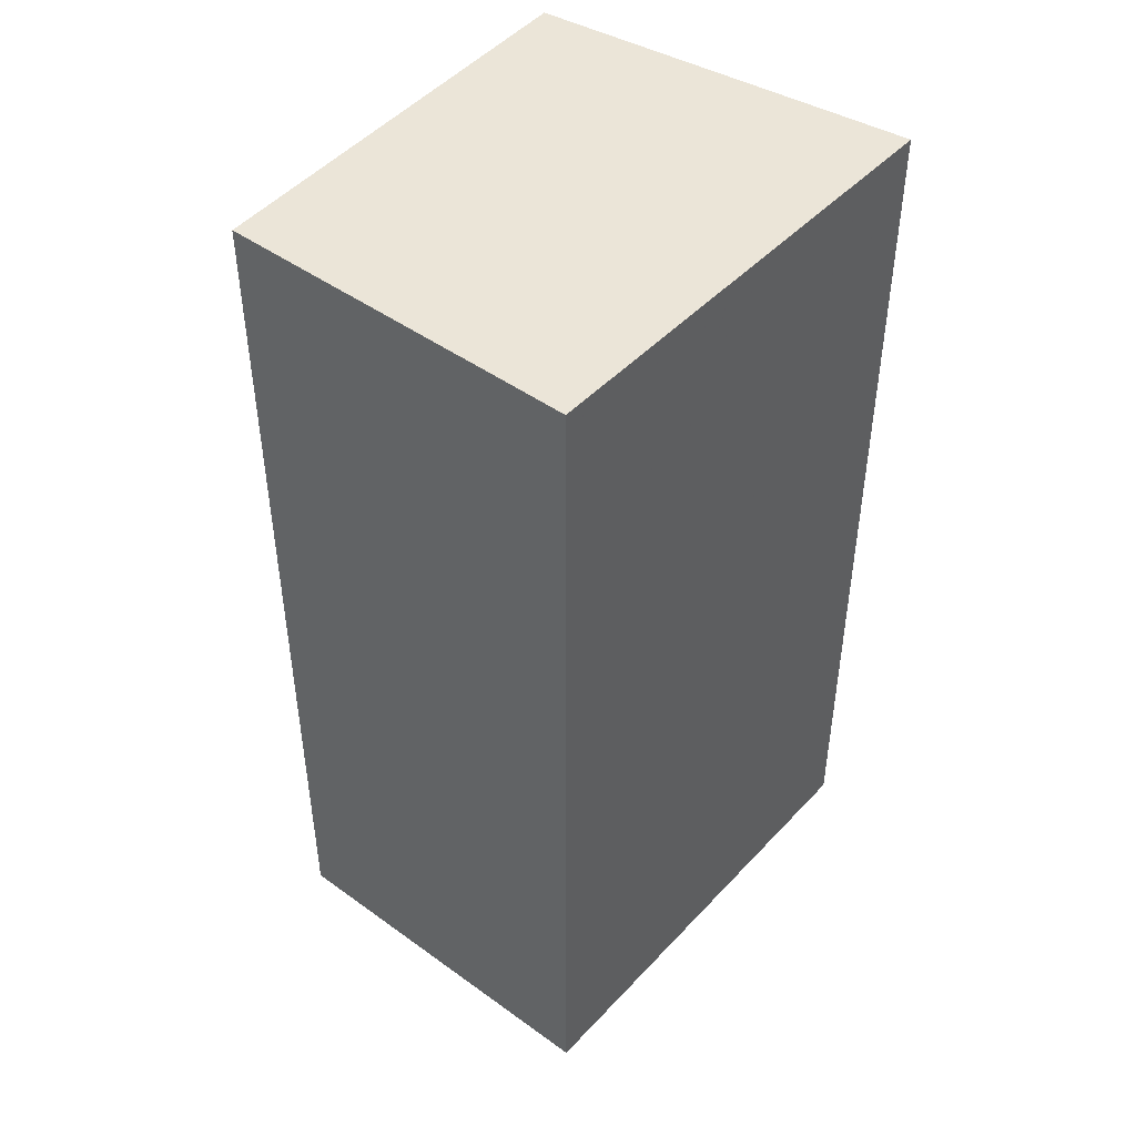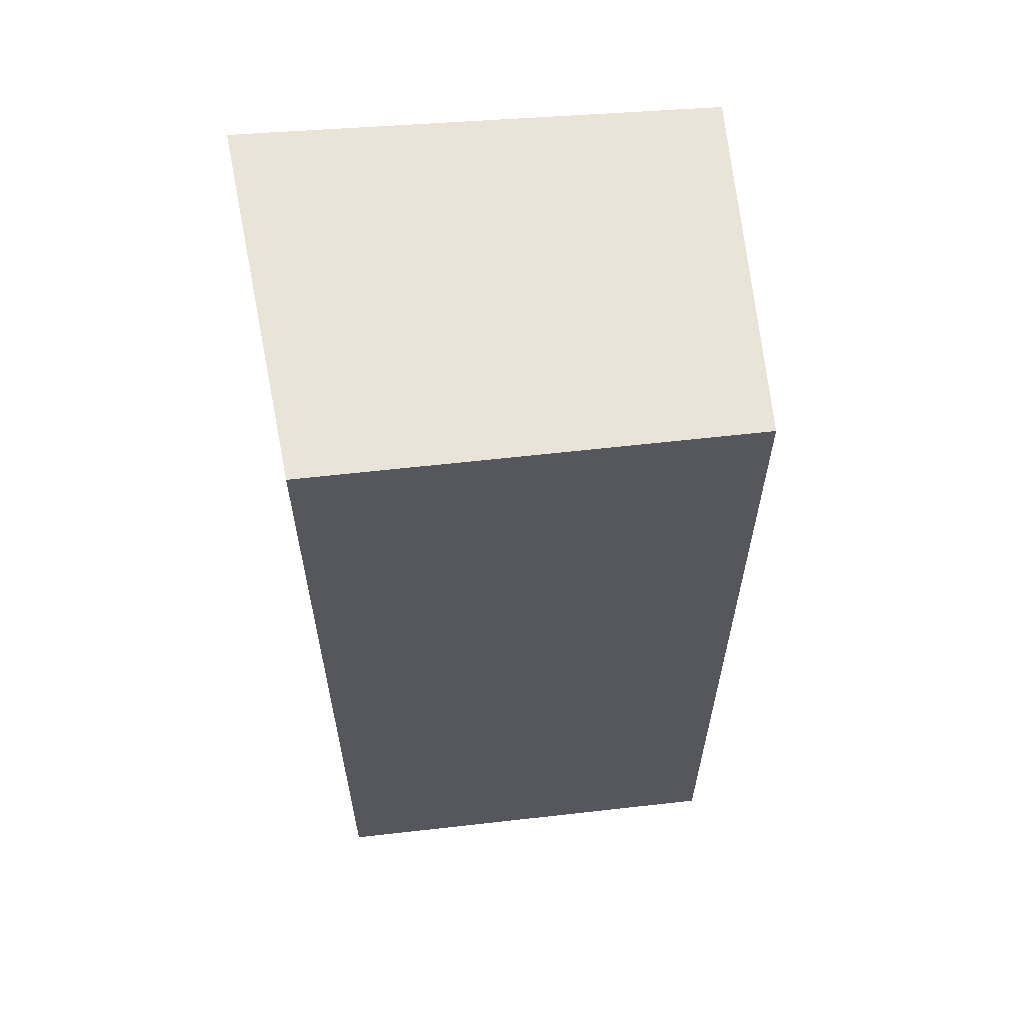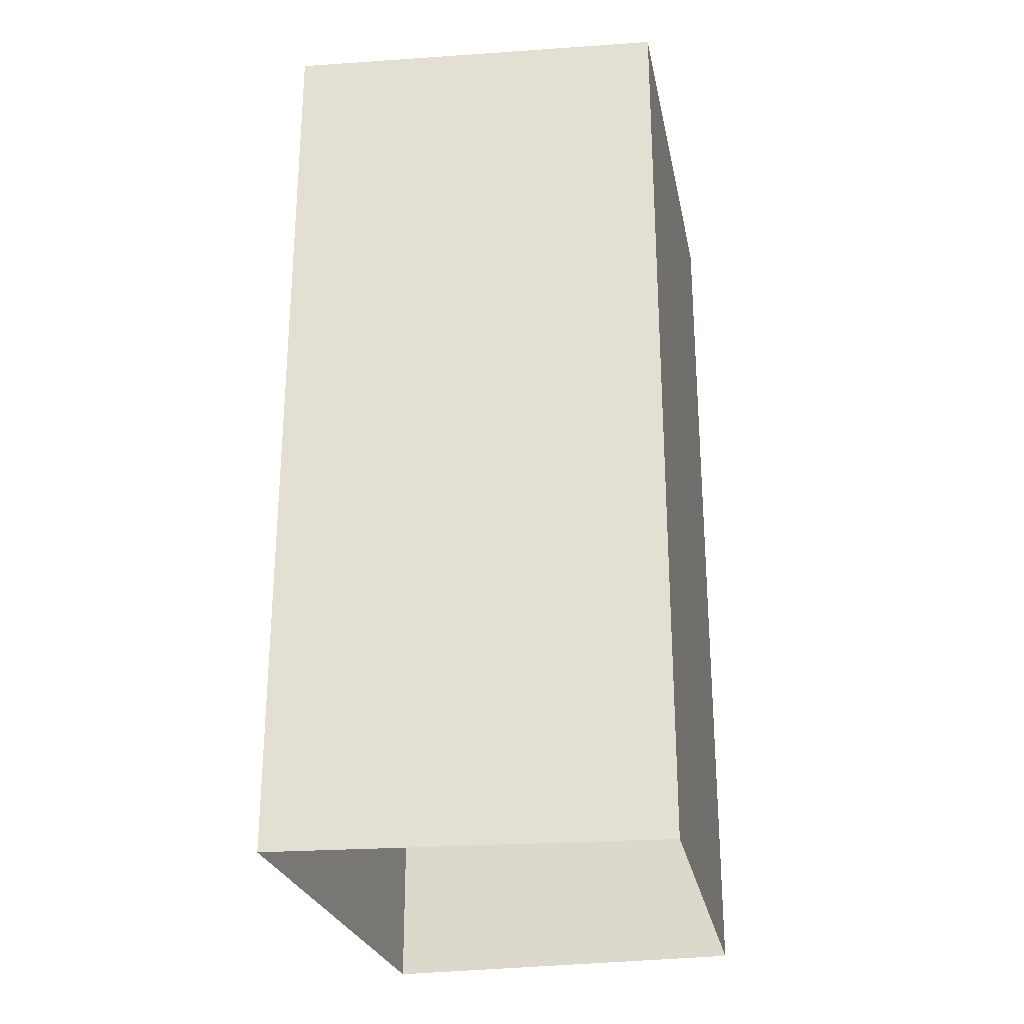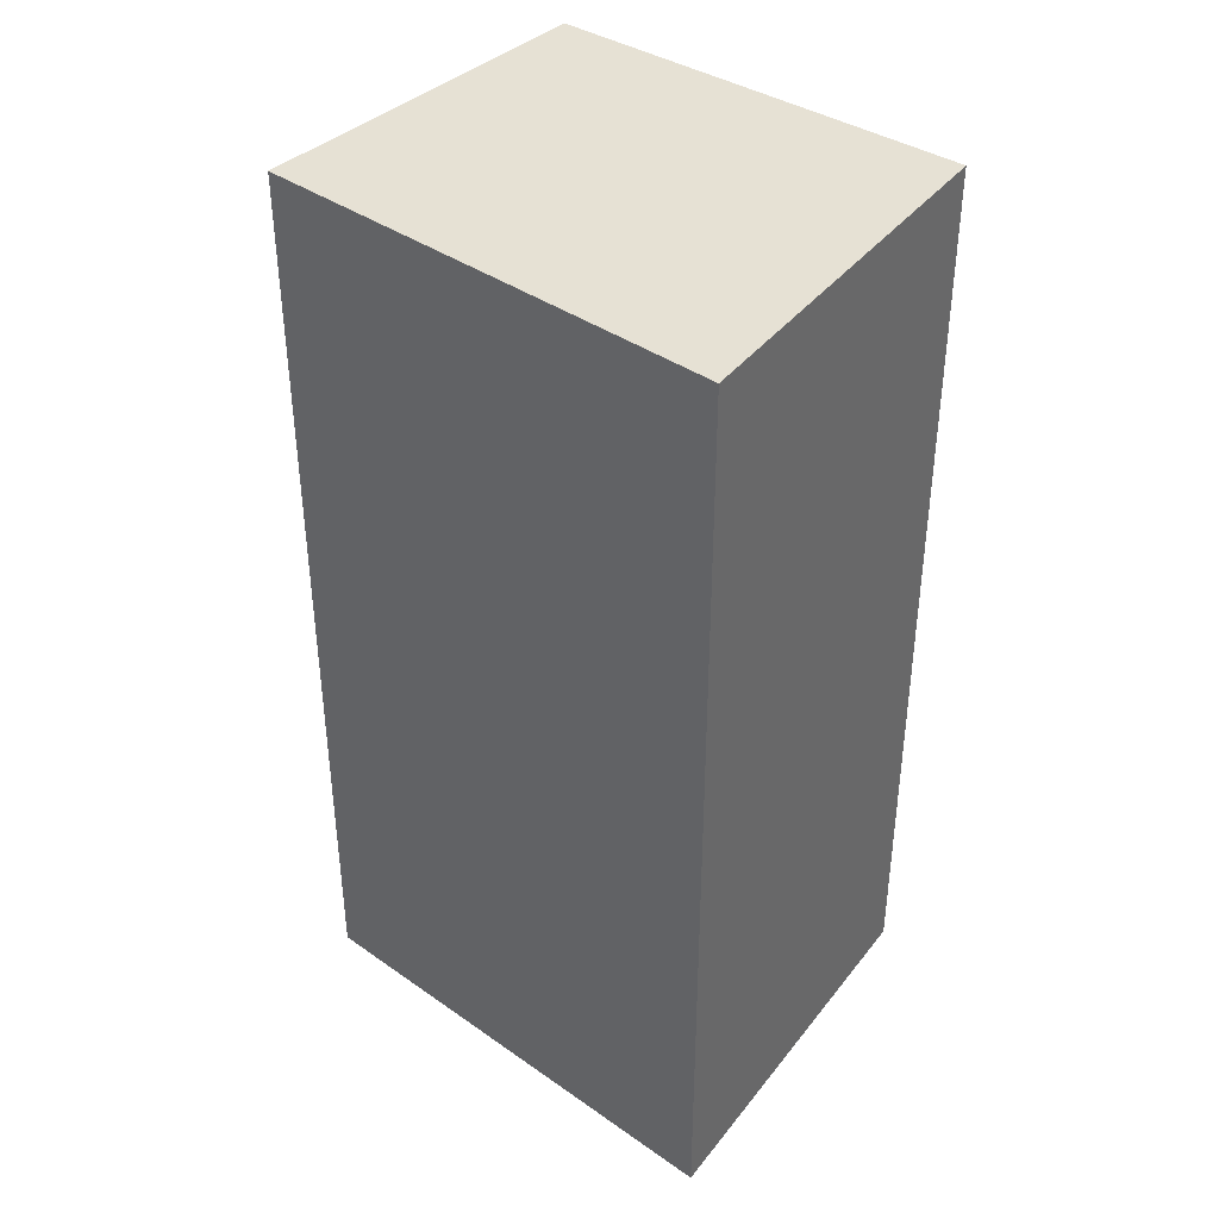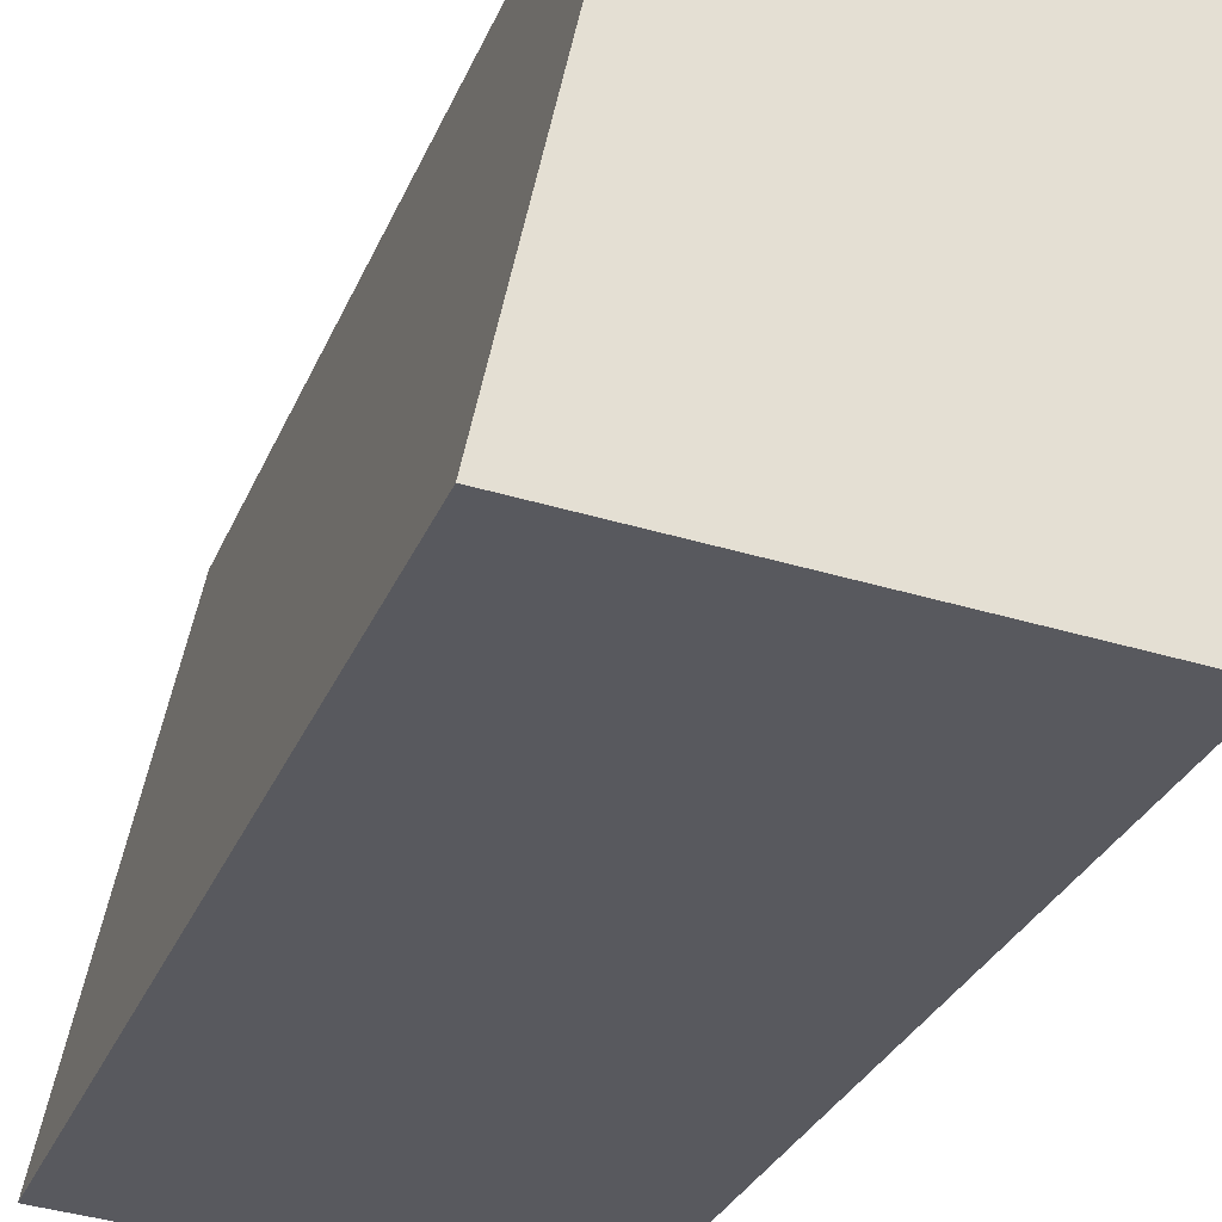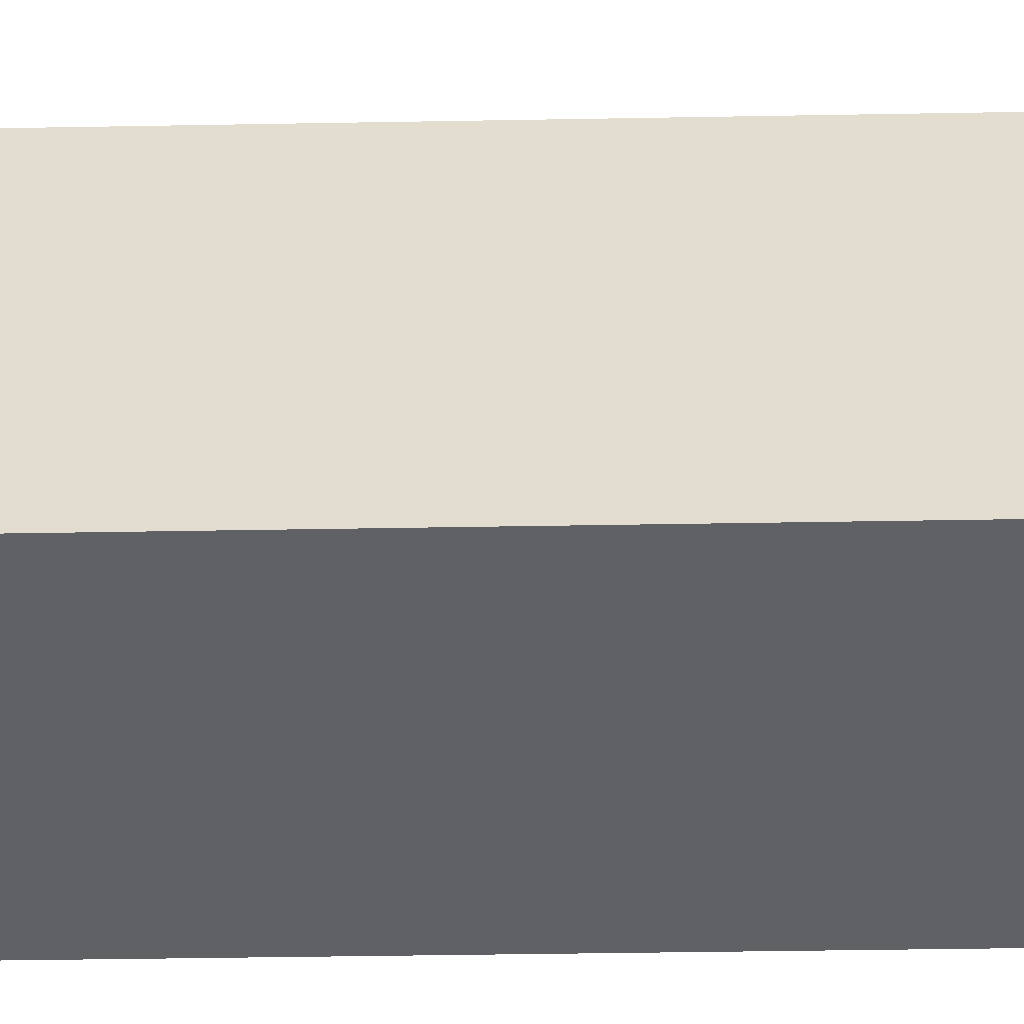
<metadata>
{"format":"obj","ext":"obj","renderer":"f3d","projection":"perspective","resolution":1024,"background":"white","views":[{"elev":45.9,"azim":-151.8,"up":"+Z"},{"elev":61.2,"azim":74.1,"up":"+Z"},{"elev":-26.9,"azim":1.7,"up":"+Z"},{"elev":39.2,"azim":-60.6,"up":"+Z"},{"elev":-28.9,"azim":-19.1,"up":"+Y"},{"elev":-42.3,"azim":-88.8,"up":"+Y"}]}
</metadata>
<code>
v -1.182e+04 -3.429e+04 37.5
v -1.181e+04 -3.429e+04 37.5
v -1.181e+04 -3.43e+04 37.5
v -1.182e+04 -3.43e+04 37.5
v -1.182e+04 -3.429e+04 58.29
v -1.182e+04 -3.43e+04 58.29
v -1.181e+04 -3.43e+04 58.29
v -1.181e+04 -3.429e+04 58.29
f 1 2 3
f 4 1 3
f 5 6 7
f 8 5 7
f 6 4 3
f 7 6 3
f 6 1 4
f 6 5 1
f 5 2 1
f 5 8 2
f 7 3 2
f 8 7 2

</code>
